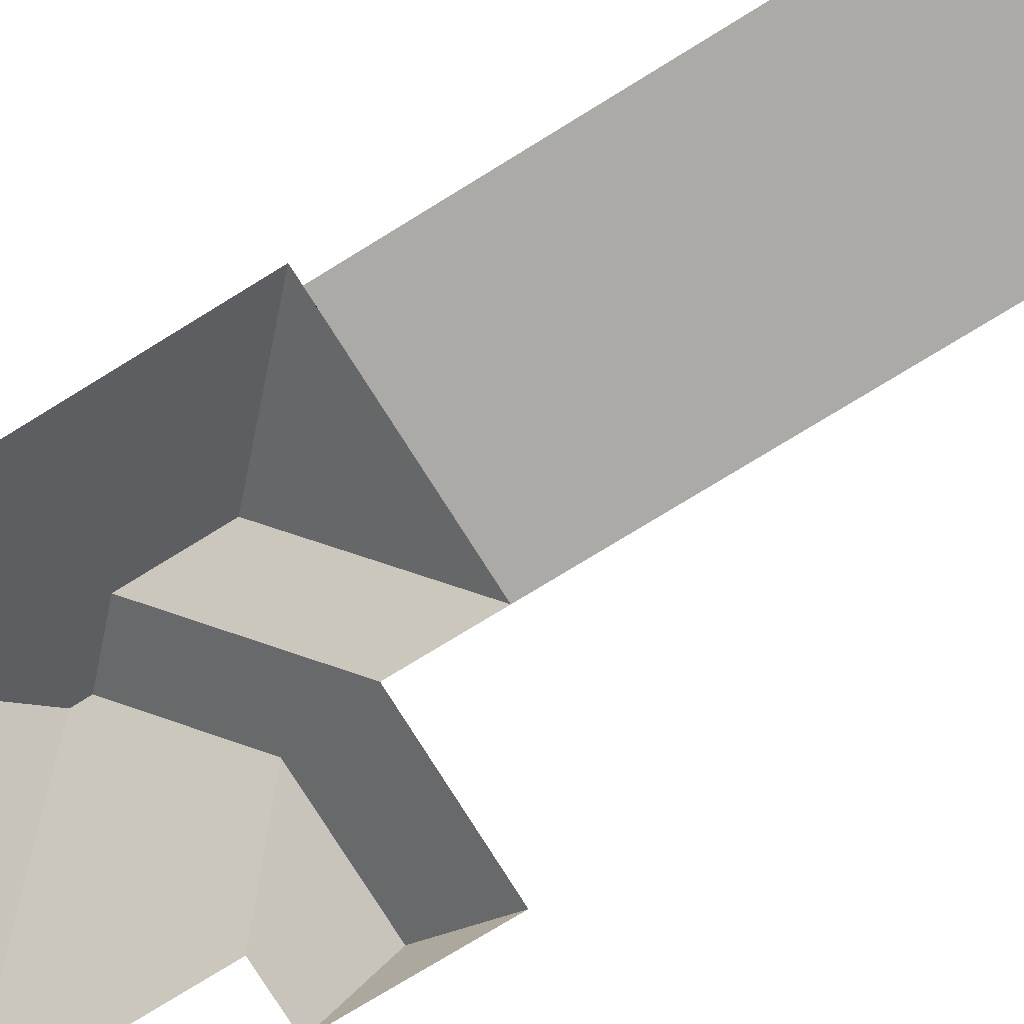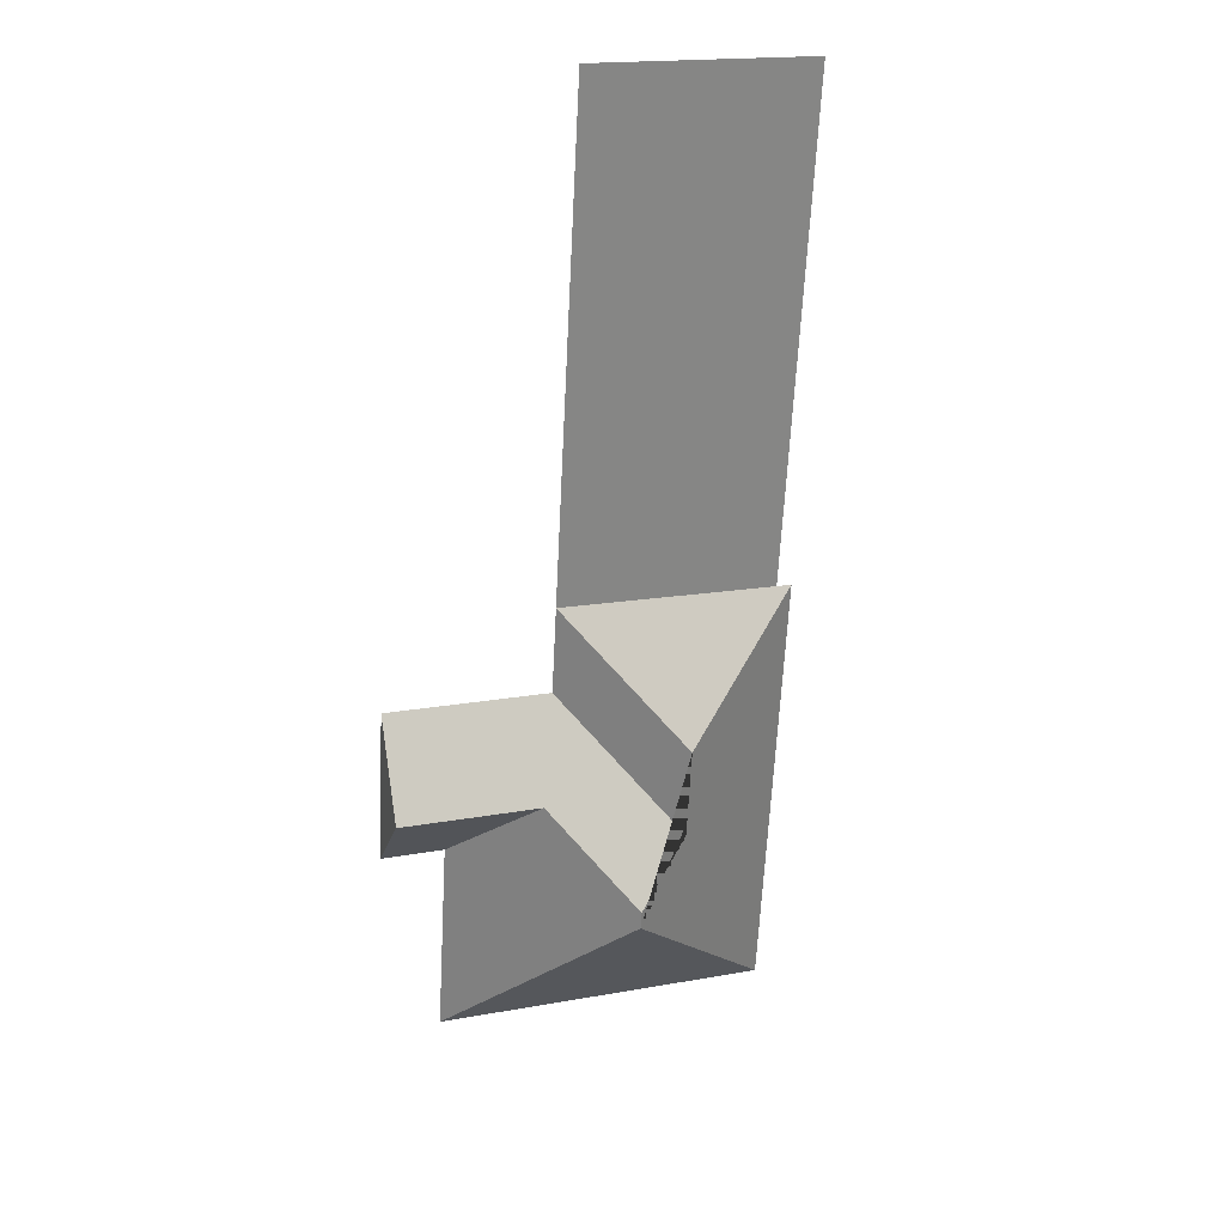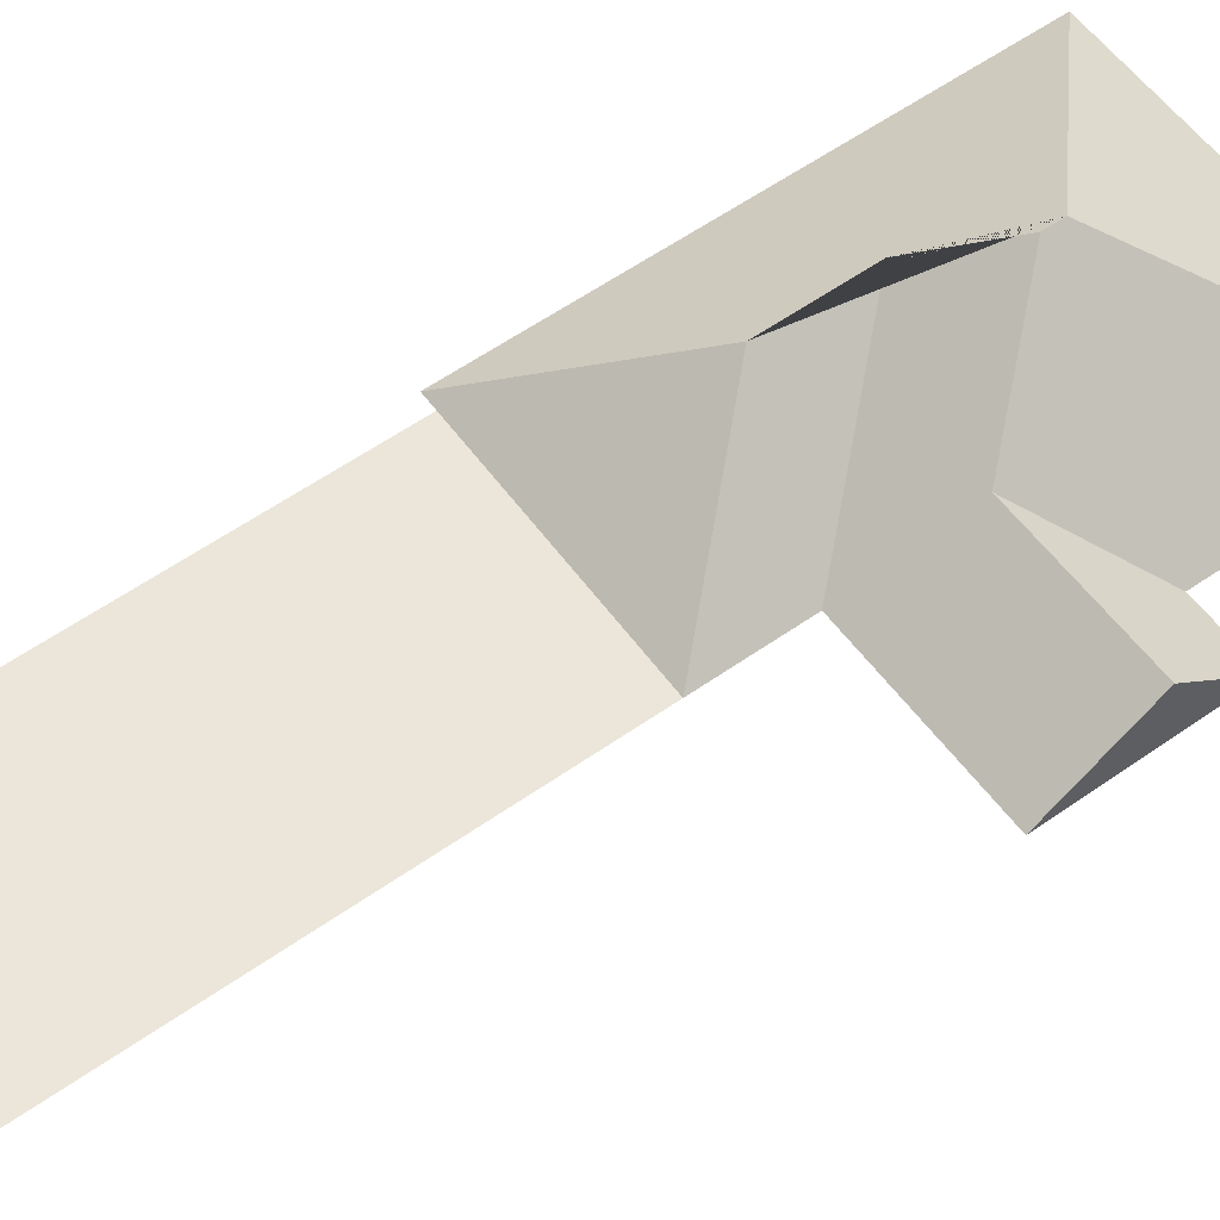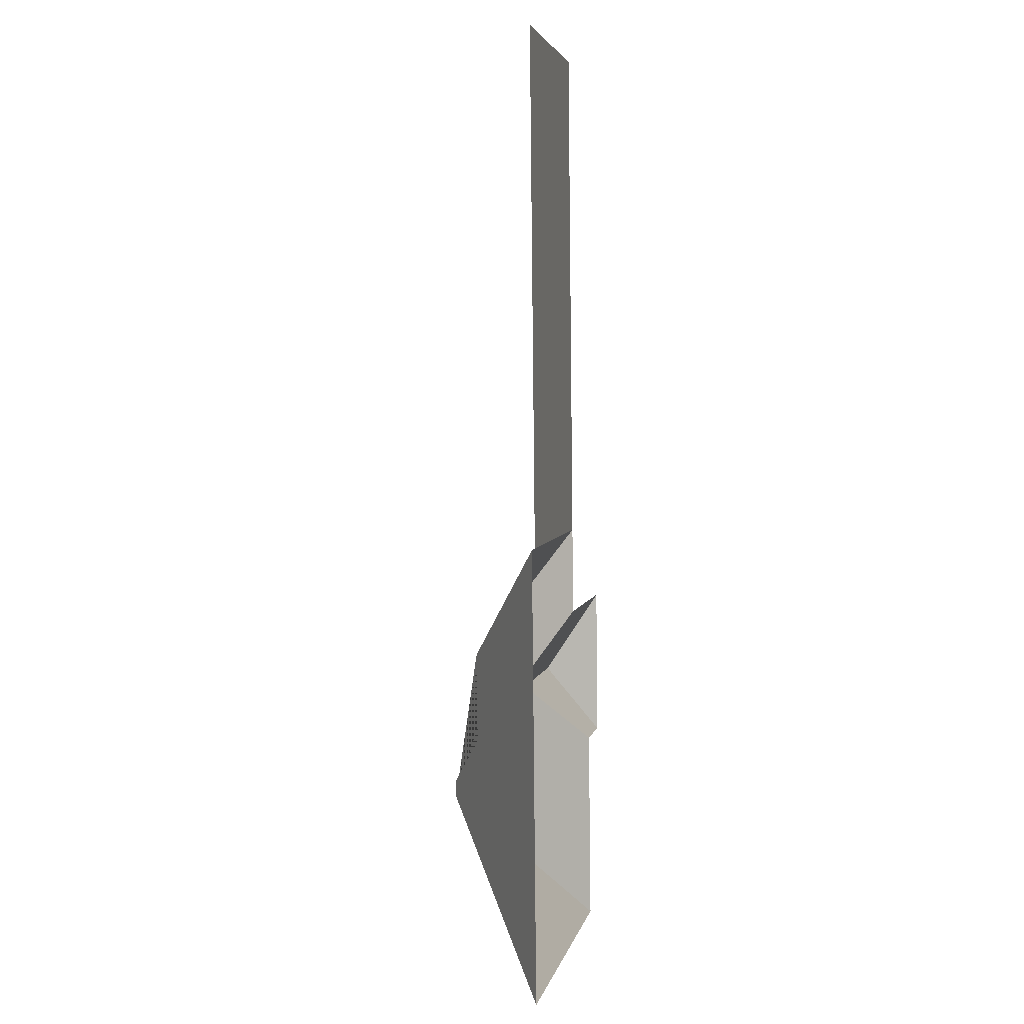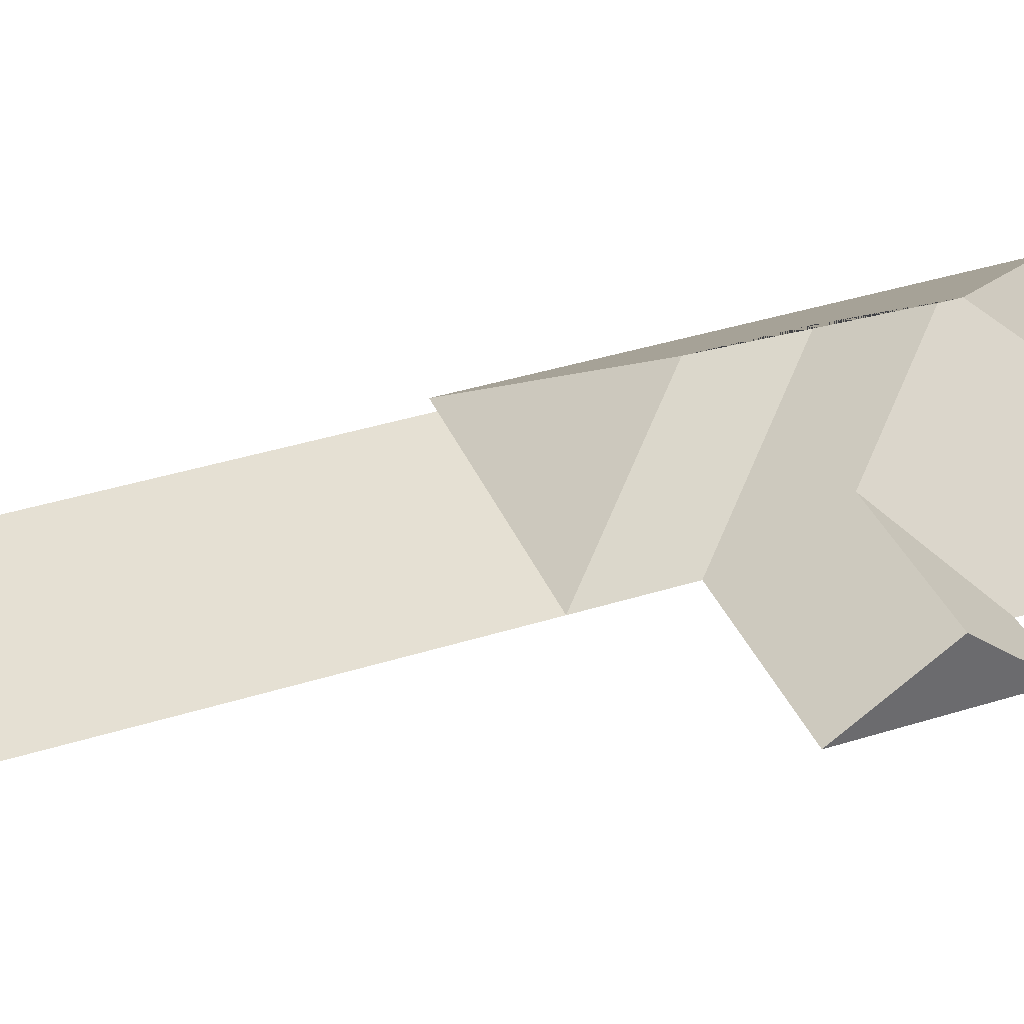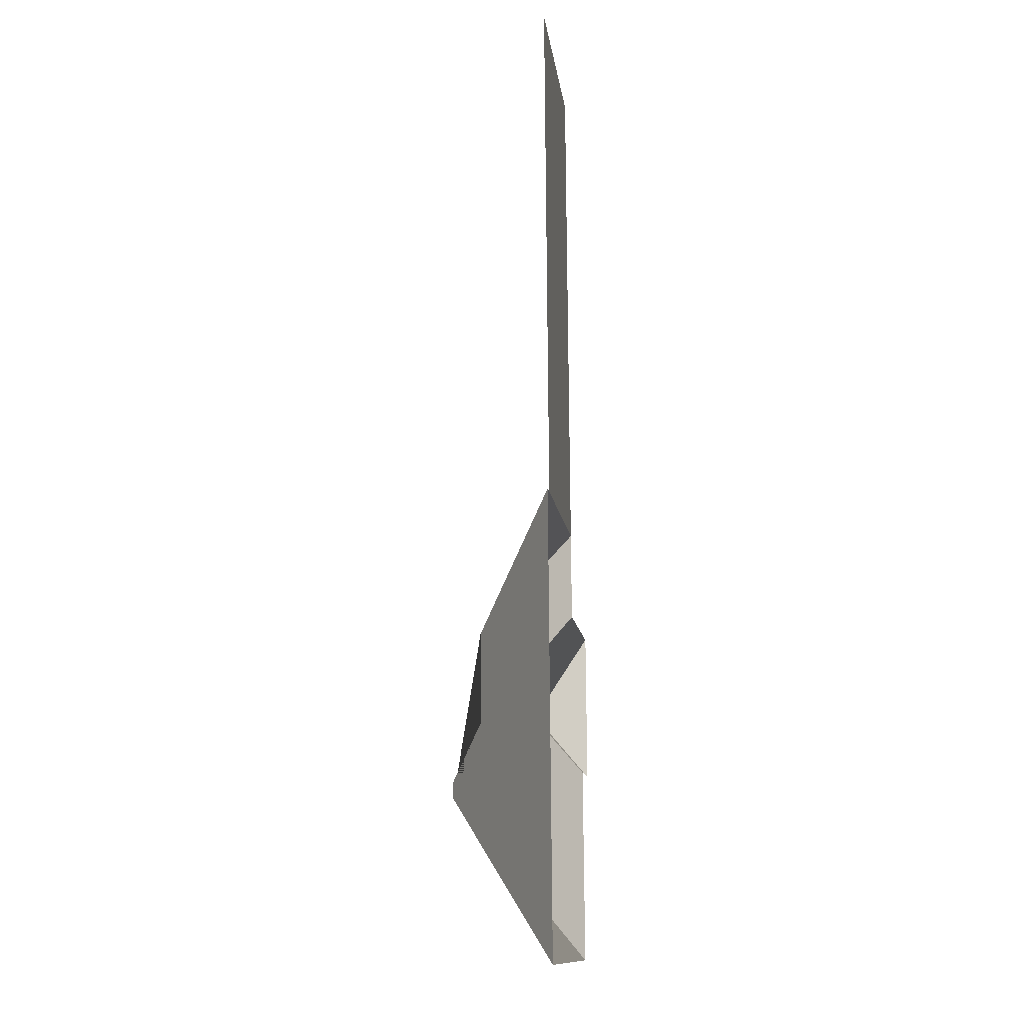
<metadata>
{"format":"obj","ext":"obj","renderer":"f3d","projection":"perspective","resolution":1024,"background":"white","views":[{"elev":-75.7,"azim":-61.4,"up":"+Y"},{"elev":27.8,"azim":161.2,"up":"+Z"},{"elev":57.2,"azim":50.7,"up":"+Y"},{"elev":0.8,"azim":-78.6,"up":"+Z"},{"elev":38.0,"azim":65.1,"up":"+Y"},{"elev":-15.6,"azim":-82.8,"up":"+Z"}]}
</metadata>
<code>
o CG10_500_034059_0002_roof
v 32.22 75 -590.2
v 229.4 75 -579.8
v 224.9 75 -505.3
v 224.9 75 -505.2
v 131.1 145 -488.8
v 130.5 145 -478.7
v 222.3 75 -461.8
v 258.9 75 -459.9
v 97.19 123.6 -448.6
v 174.5 109.3 -423.3
v 256.7 109.4 -419
v 94.43 123.6 -395.8
v 158.3 75 -373
v 254 75 -368
v 18.55 75 -329.6
v 27.45 75 -329
v 155.6 75 -321.2
v 12.08 75 -36.07
v 140.3 75 -29.34
v 32.22 0 -590.2
v 229.4 0 -579.8
v 224.9 0 -505.3
v 224.9 0 -505.2
v 222.3 0 -461.8
v 258.9 0 -459.9
v 254 0 -368
v 158.3 0 -373
v 155.6 0 -321.2
v 140.3 0 -29.34
v 12.08 0 -36.07
v 27.45 0 -329
v 18.55 0 -329.6
f 10 11 8 7
f 13 14 11 10 6 9
f 6 10 7 4 3 2 5
f 5 2 1
f 5 1 15 12 9 6
f 12 9 13 17
f 15 12 17 16
f 16 17 19 18
f 8 11 14

</code>
